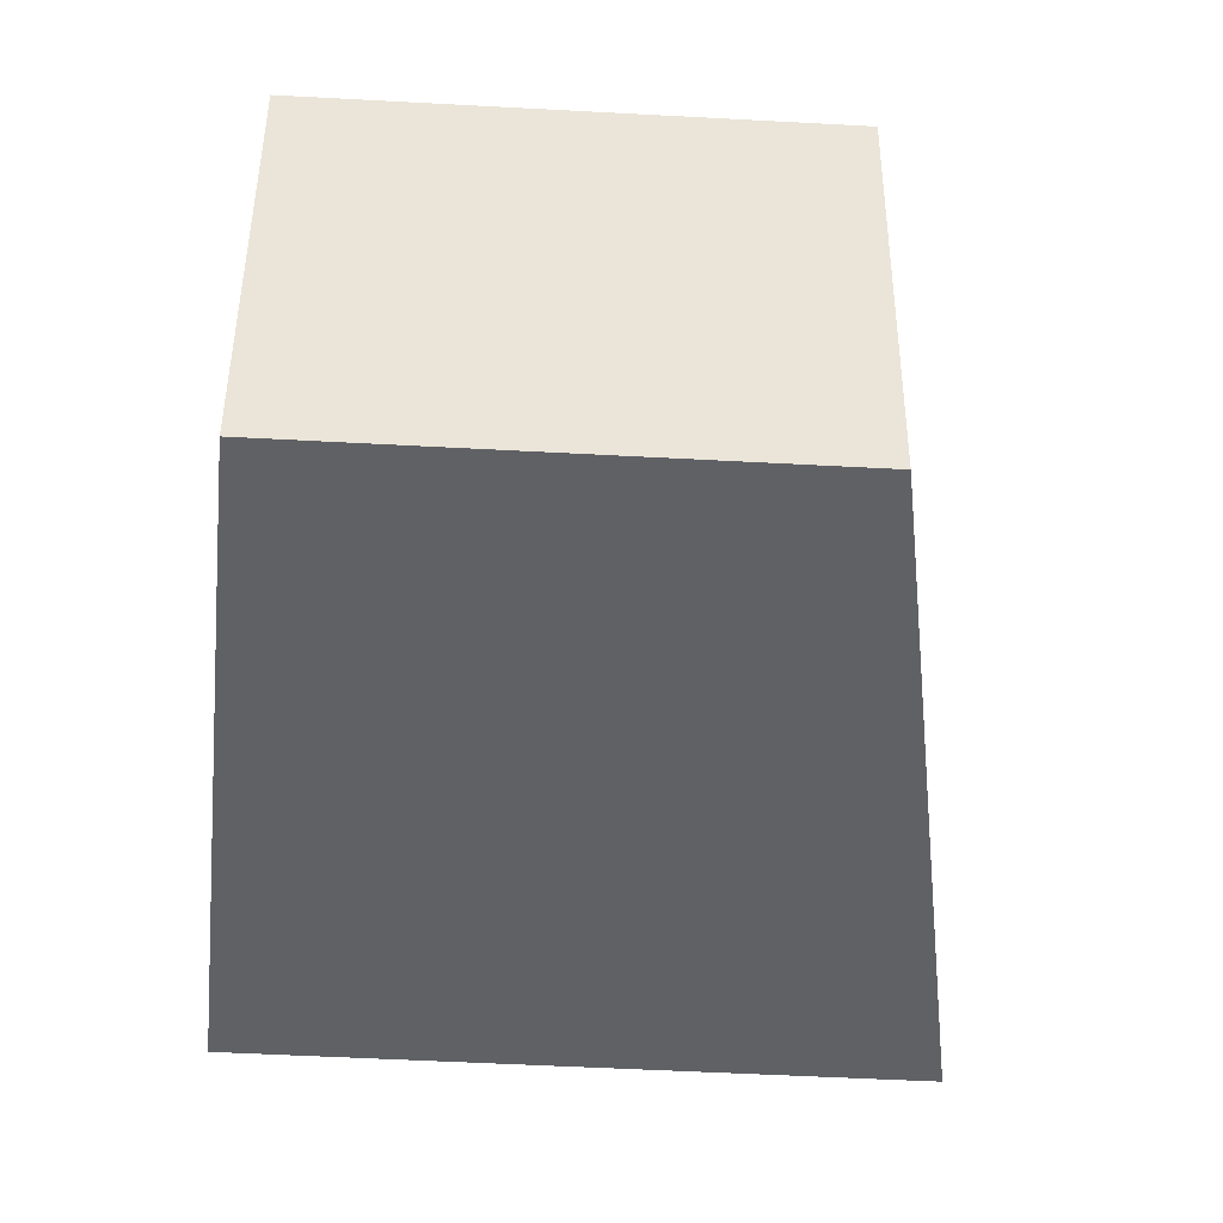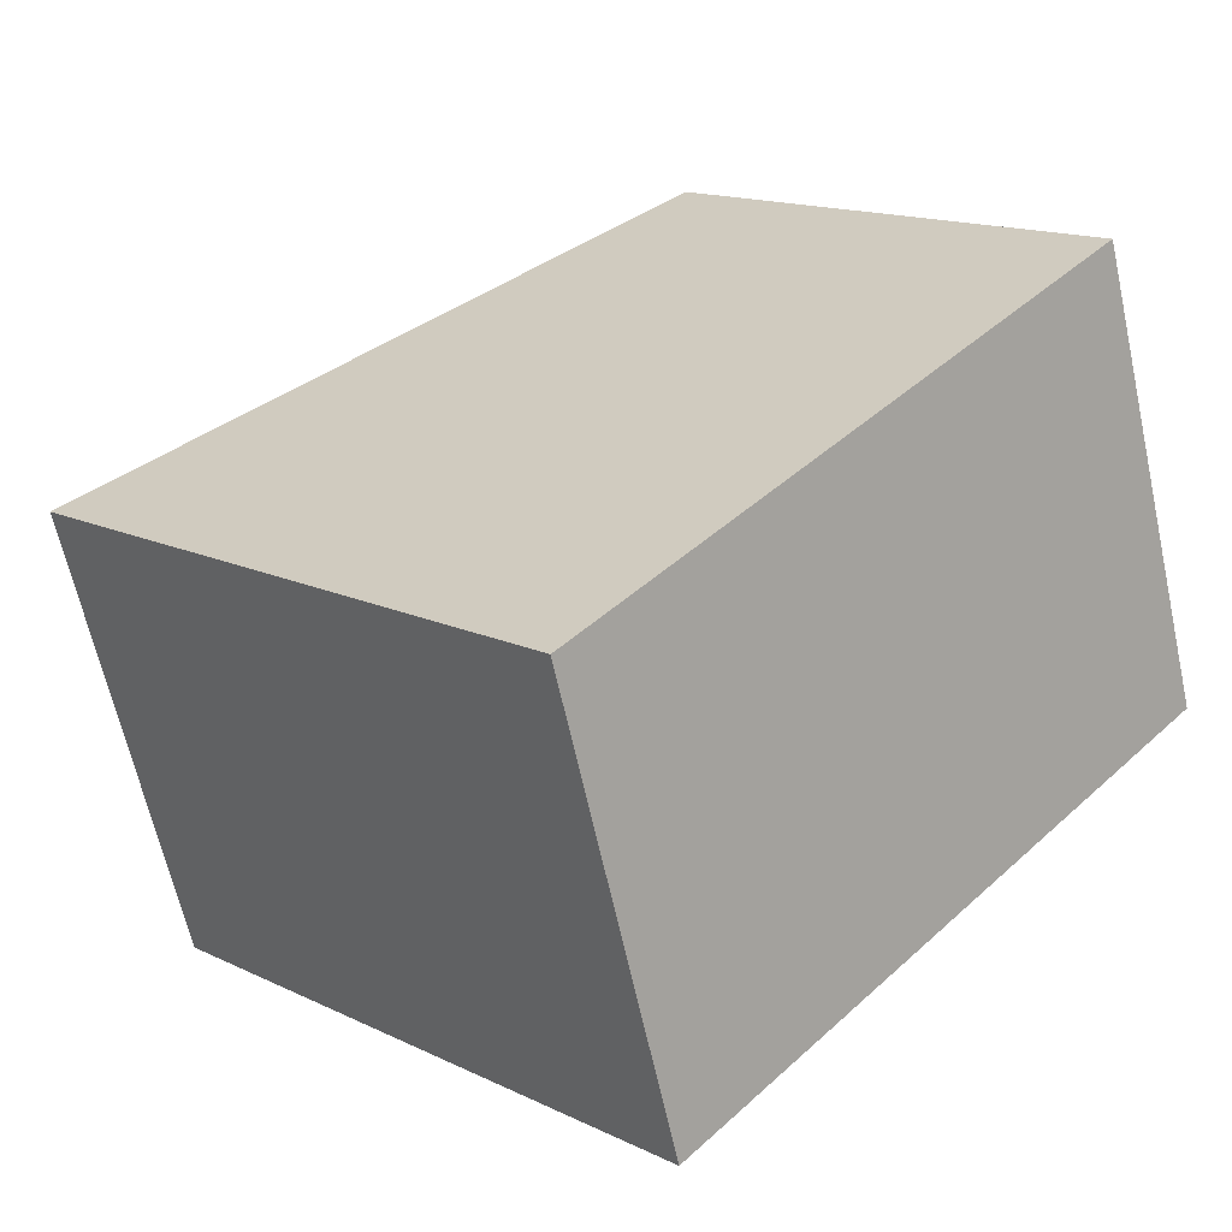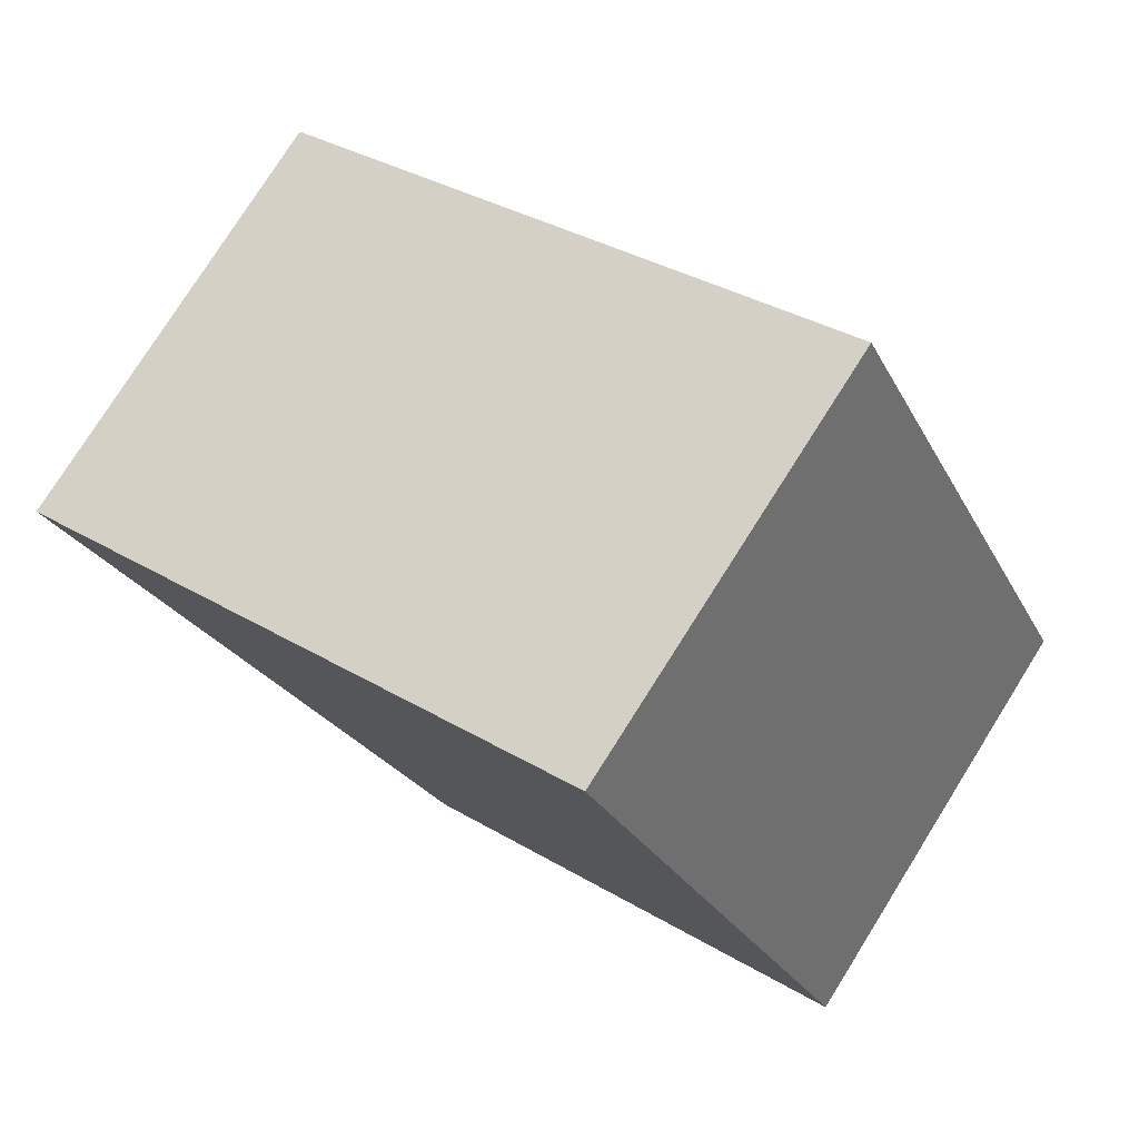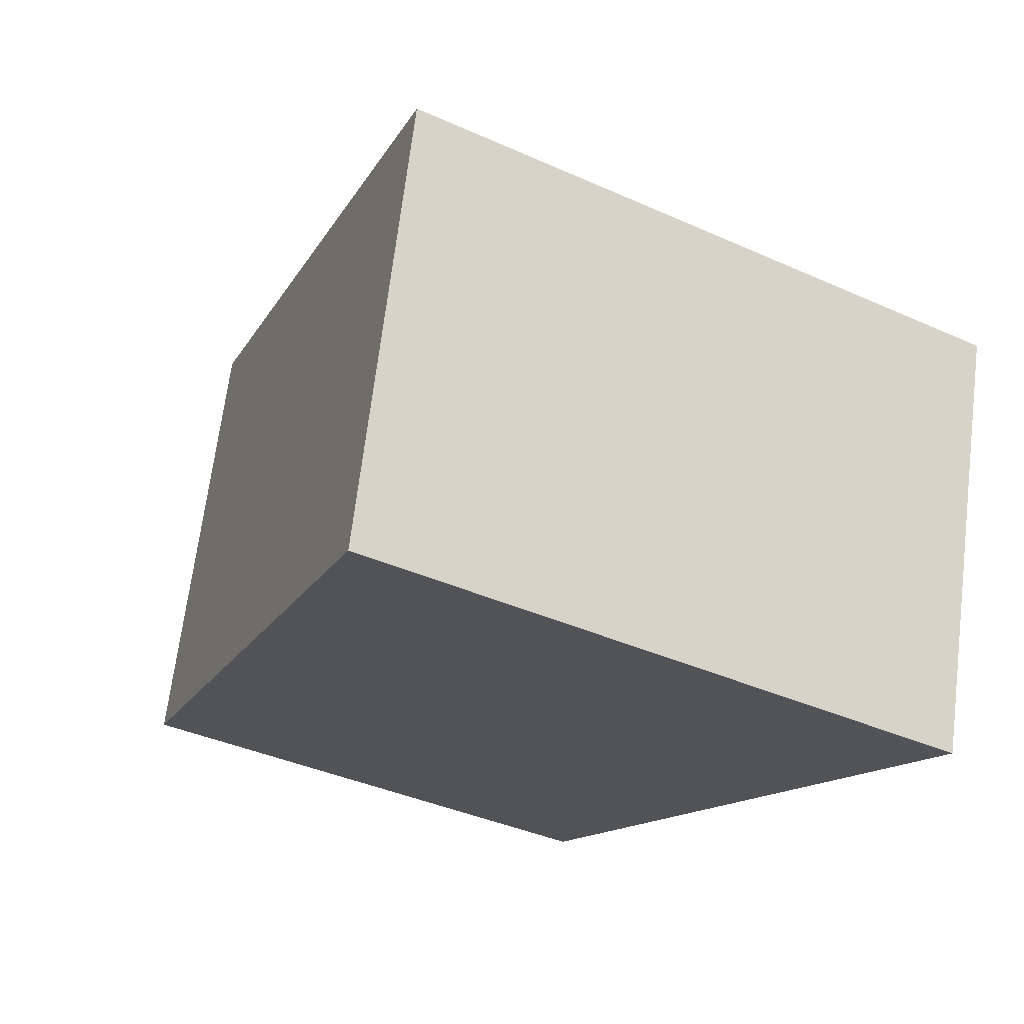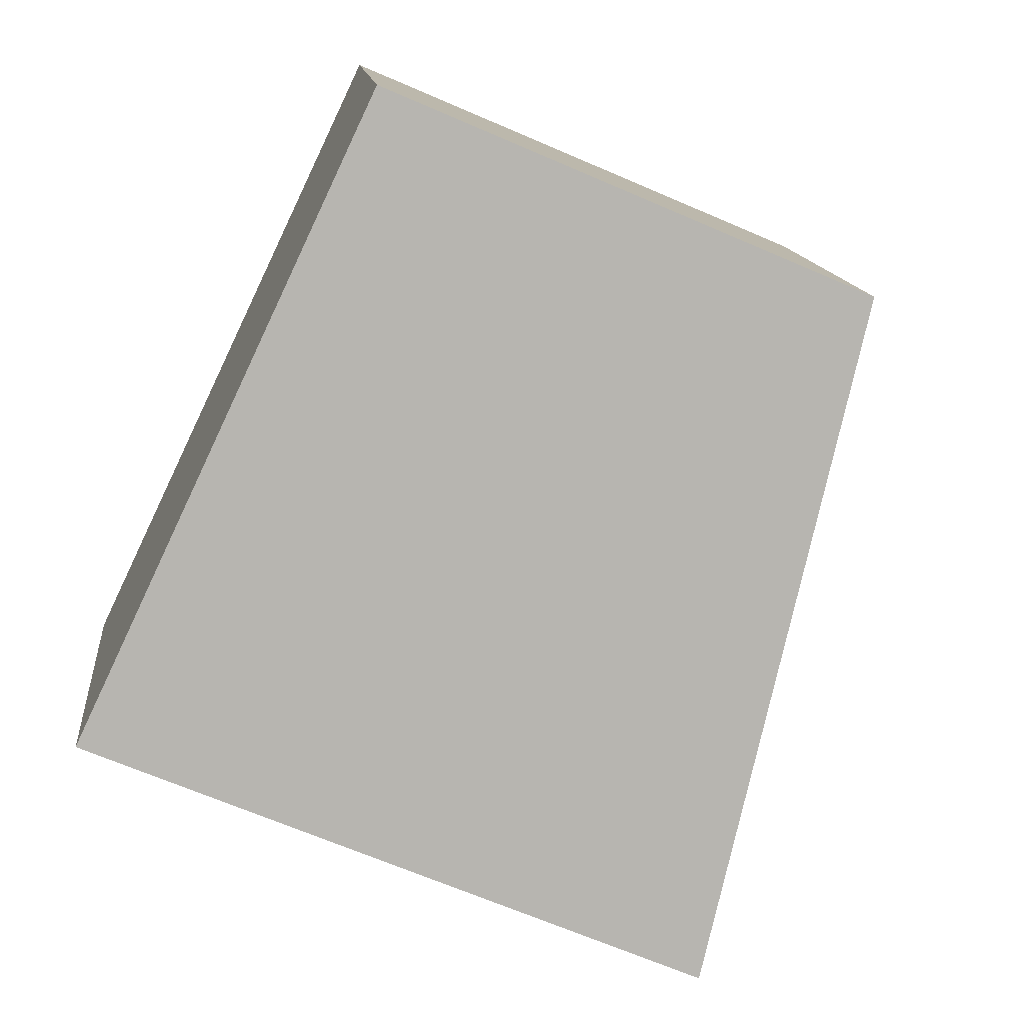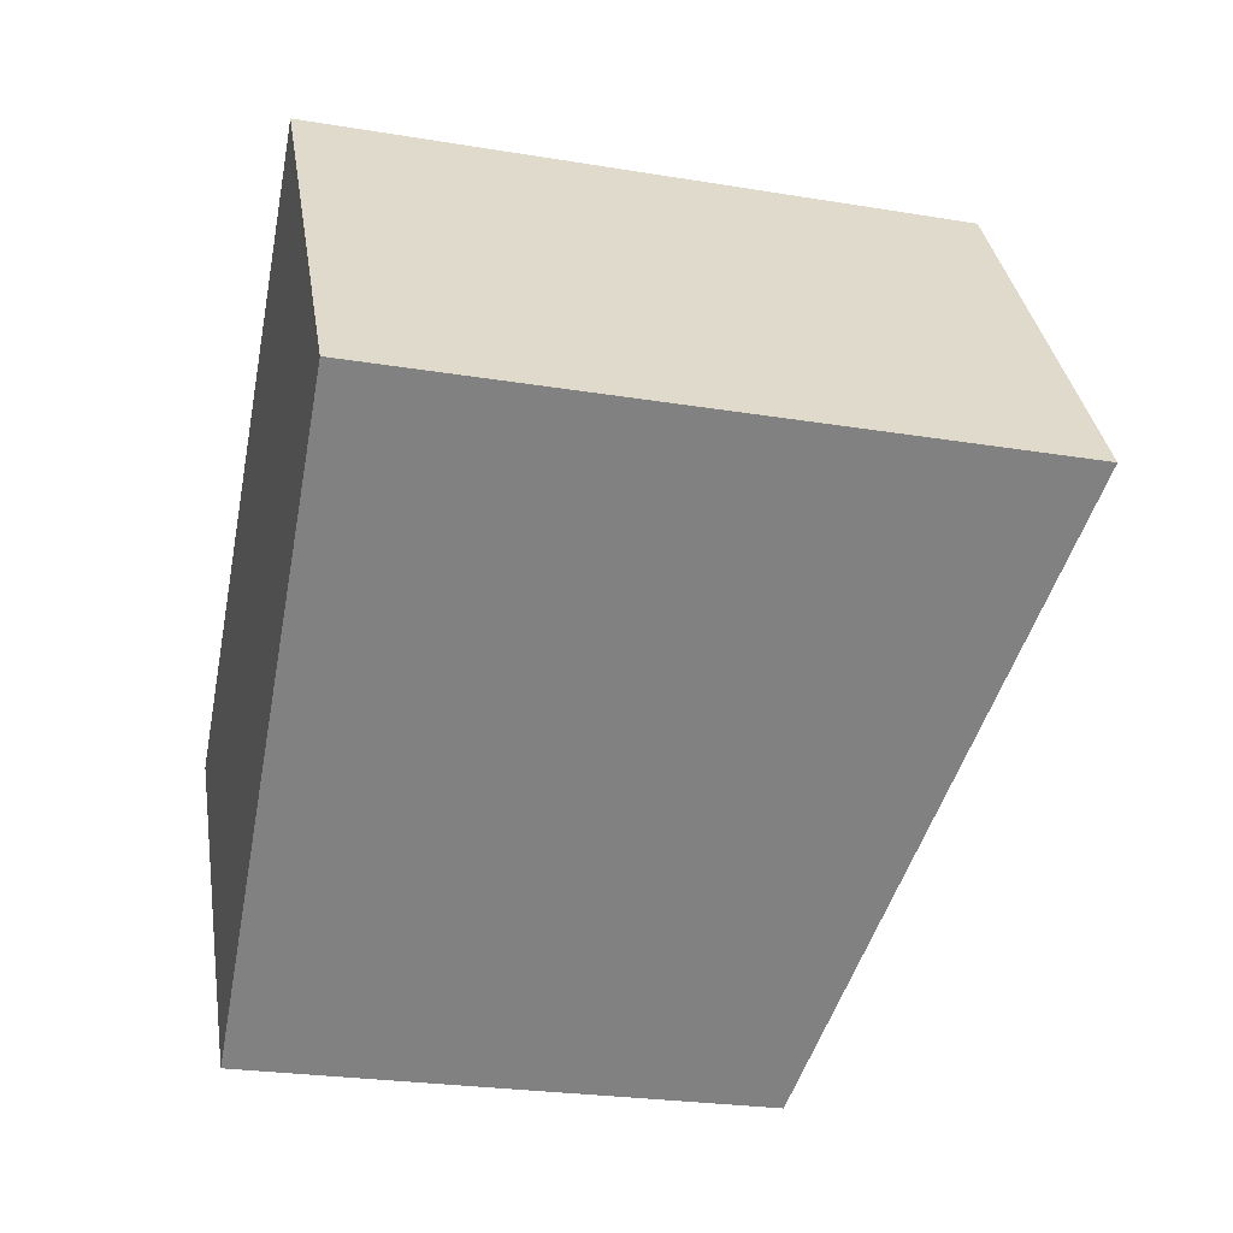
<metadata>
{"format":"obj","ext":"obj","renderer":"f3d","projection":"perspective","resolution":1024,"background":"white","views":[{"elev":-30.4,"azim":-18.0,"up":"+Z"},{"elev":15.4,"azim":-146.8,"up":"+Z"},{"elev":57.2,"azim":-141.5,"up":"+Y"},{"elev":-38.5,"azim":134.0,"up":"+Z"},{"elev":-62.6,"azim":-38.6,"up":"+Z"},{"elev":48.7,"azim":-3.5,"up":"+Y"}]}
</metadata>
<code>
g SushiboatSpeaker02
v 4.937 4.23 -6.254
v 5.768 6.066 -6.958
v 3.821 6.588 -6.913
v 3.406 4.638 -6.218
v 3.406 4.638 -6.218
v 3.821 6.588 -6.913
v 3.936 6.943 -5.592
v 3.527 4.998 -4.895
v 3.821 6.588 -6.913
v 5.768 6.066 -6.958
v 5.902 6.416 -5.637
v 3.936 6.943 -5.592
v 5.768 6.066 -6.958
v 4.937 4.23 -6.254
v 5.065 4.587 -4.931
v 5.902 6.416 -5.637
v 4.937 4.23 -6.254
v 3.406 4.638 -6.218
v 3.527 4.998 -4.895
v 5.065 4.587 -4.931
v 3.527 4.998 -4.895
v 3.936 6.943 -5.592
v 5.902 6.416 -5.637
v 5.065 4.587 -4.931
g SushiboatSpeaker02_0
f 3 2 1
f 4 3 1
f 7 6 5
f 8 7 5
f 11 10 9
f 12 11 9
f 15 14 13
f 16 15 13
f 19 18 17
f 20 19 17
f 23 22 21
f 24 23 21

</code>
